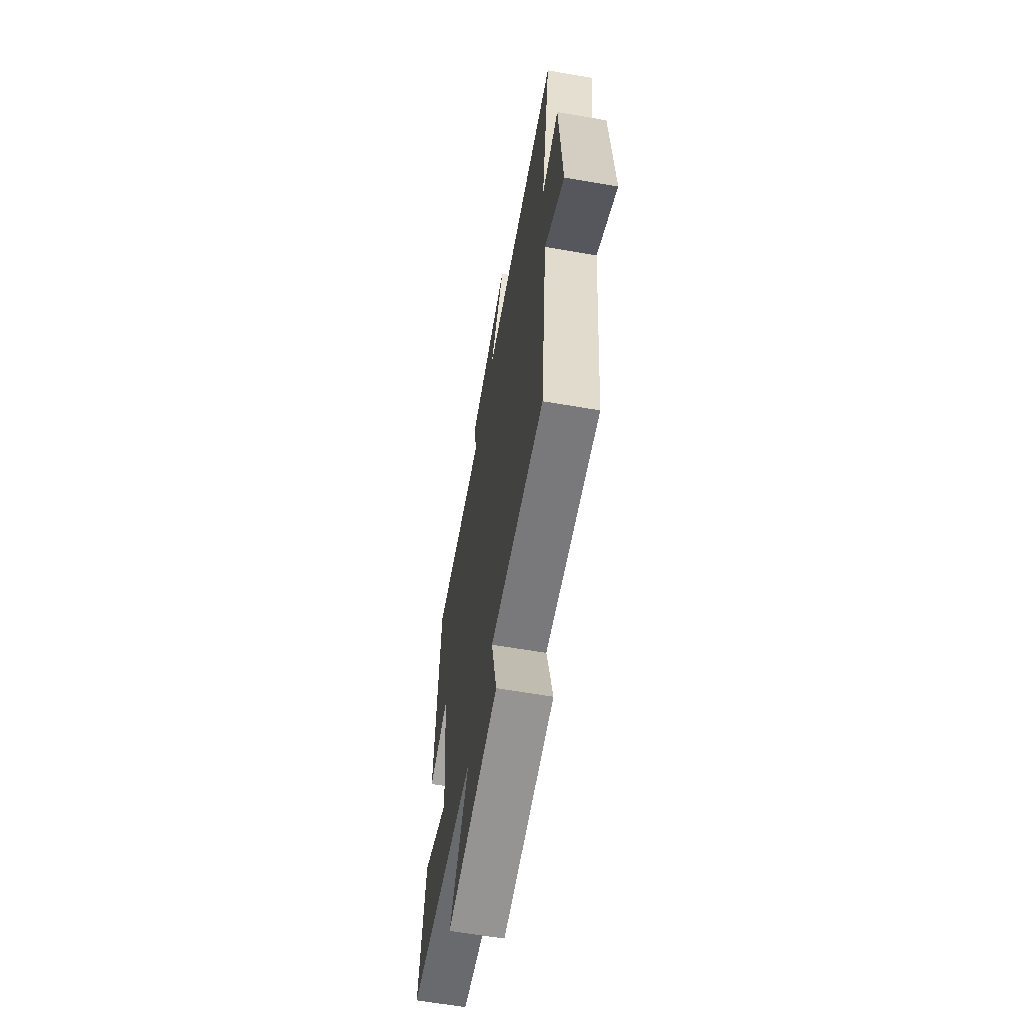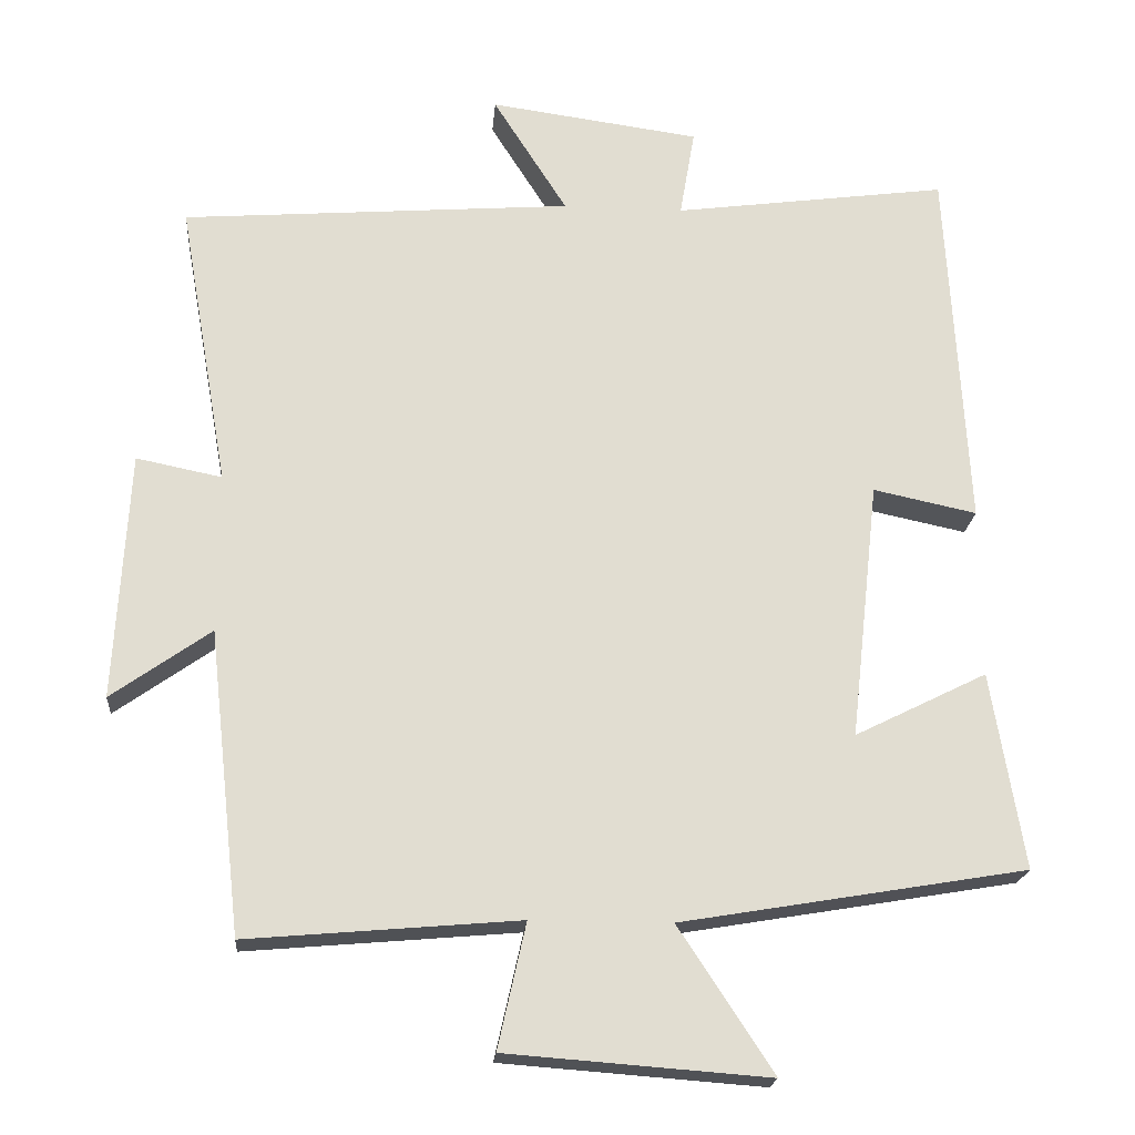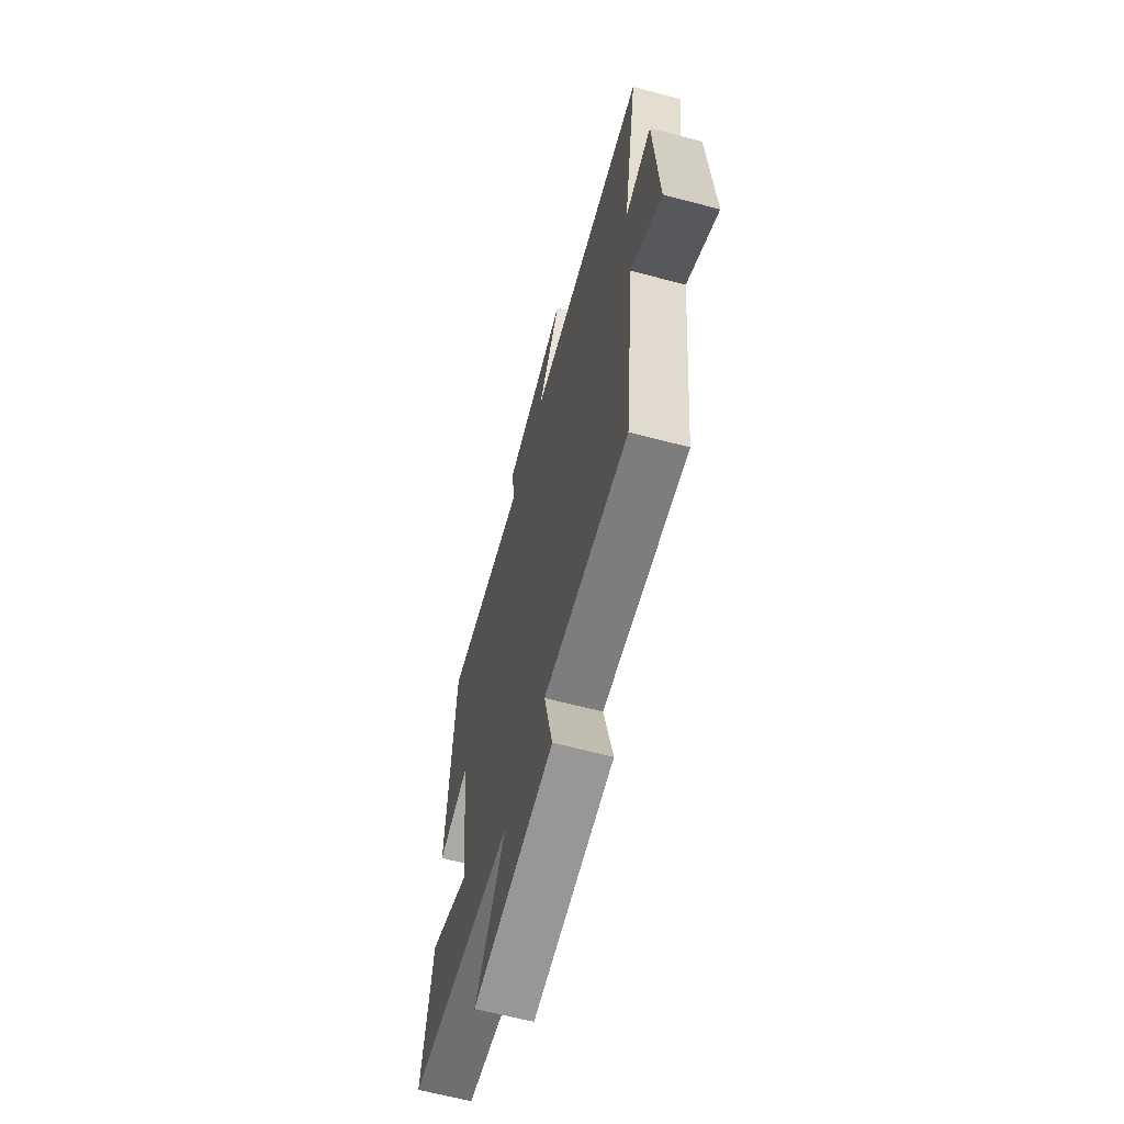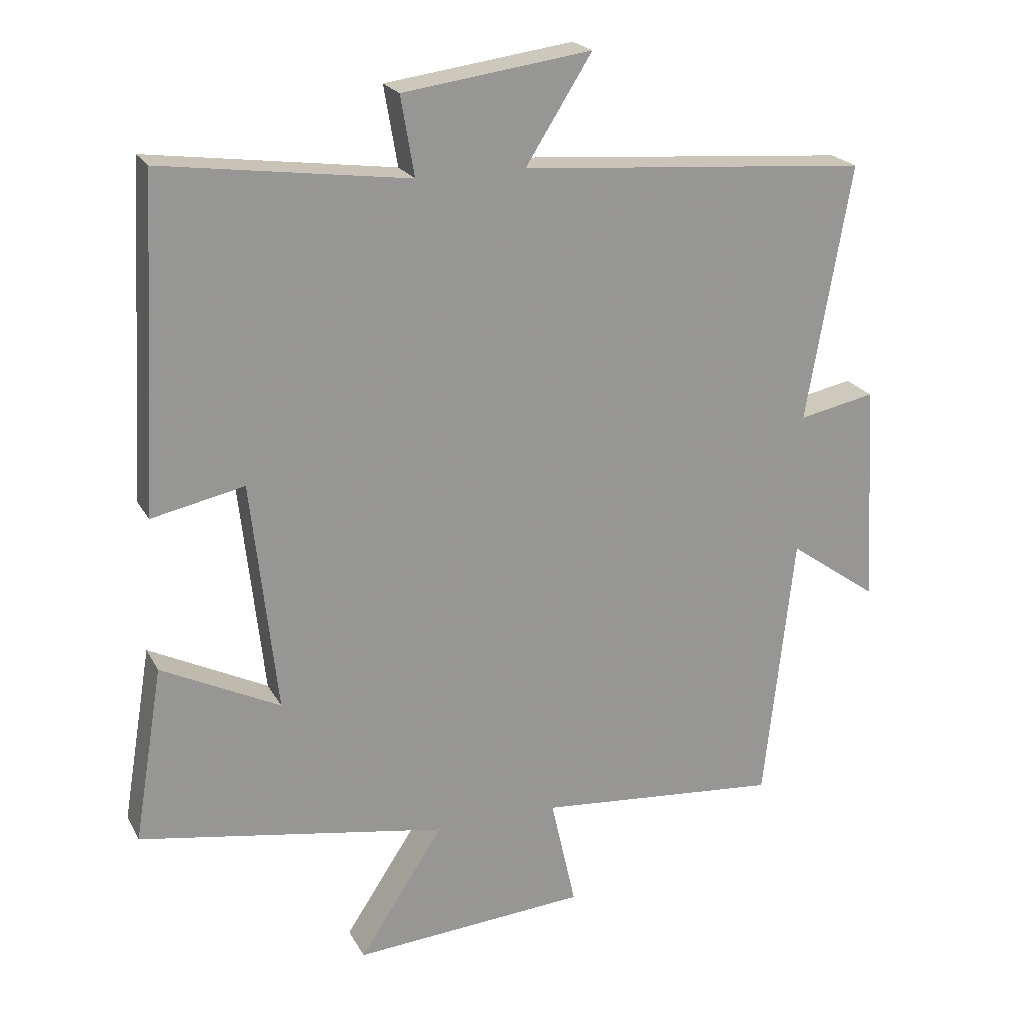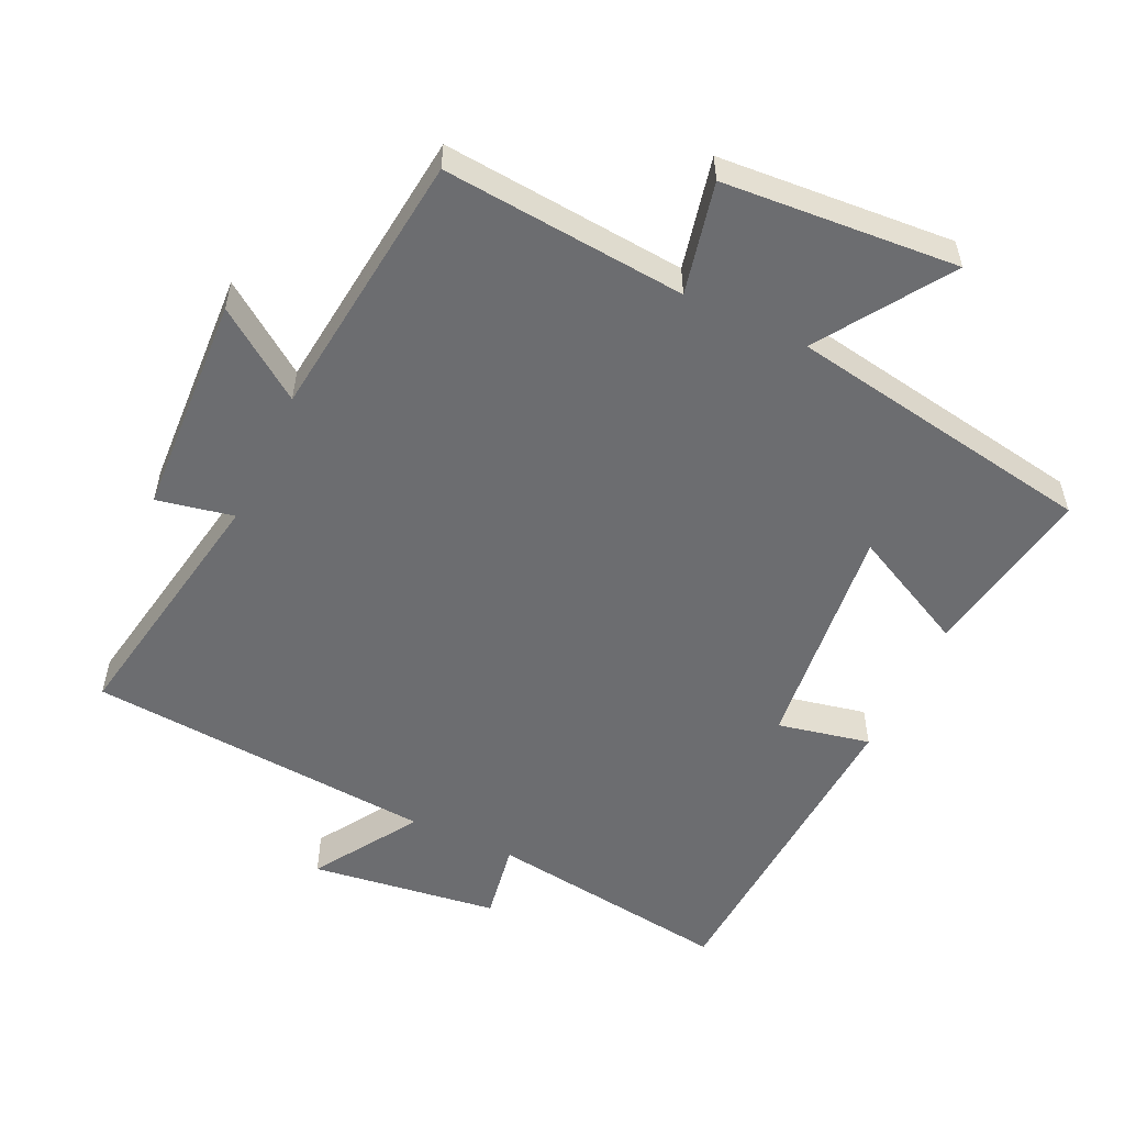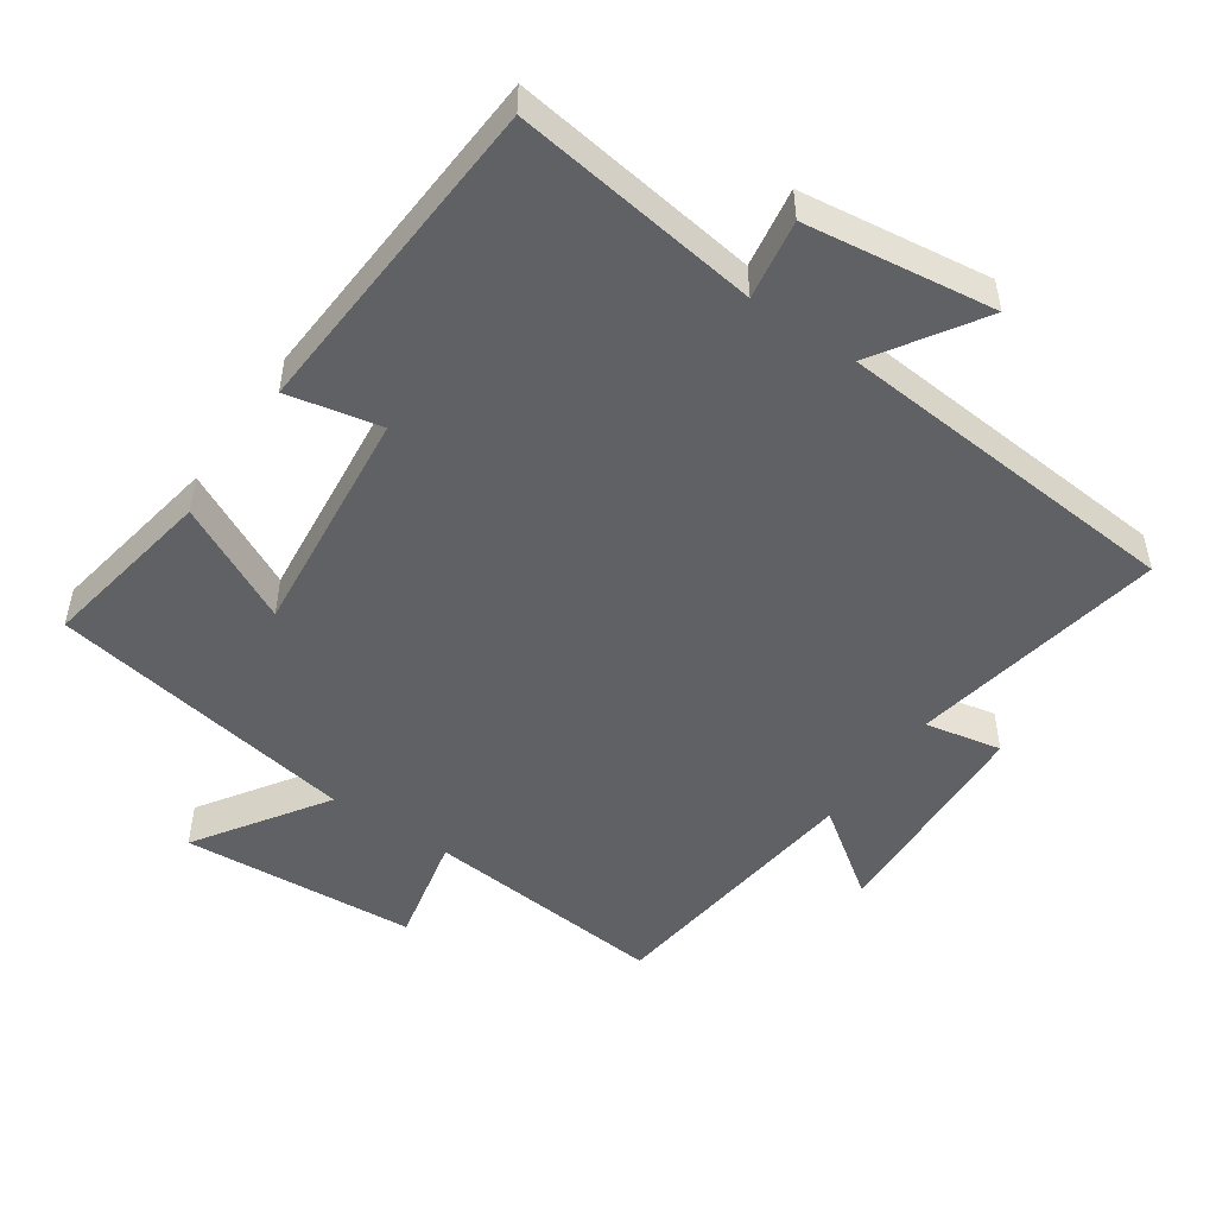
<metadata>
{"format":"obj","ext":"obj","renderer":"f3d","projection":"perspective","resolution":1024,"background":"white","views":[{"elev":-62.8,"azim":80.1,"up":"+Z"},{"elev":-20.5,"azim":175.3,"up":"+Z"},{"elev":-64.0,"azim":75.1,"up":"+Z"},{"elev":21.5,"azim":-21.5,"up":"+Z"},{"elev":-54.0,"azim":154.7,"up":"+Y"},{"elev":-49.4,"azim":-34.7,"up":"+Y"}]}
</metadata>
<code>
v -0.543 0.07 -0.423
v -0.5 0.07 -0.163
v -0.325 0.07 -0.25
v -0.363 0.07 0.092
v -0.5 0.07 0.063
v -0.473 0.07 0.549
v -0.11 0.07 0.5
v -0.13 0.07 0.617
v 0.148 0.07 0.655
v 0.05 0.07 0.5
v 0.566 0.07 0.46
v 0.5 0.07 0.081
v 0.613 0.07 0.104
v 0.631 0.07 -0.224
v 0.5 0.07 -0.131
v 0.456 0.07 -0.531
v 0.097 0.07 -0.5
v 0.134 0.07 -0.665
v -0.212 0.07 -0.691
v -0.087 0.07 -0.5
v -0.543 0 -0.423
v -0.5 0 -0.163
v -0.325 0 -0.25
v -0.363 0 0.092
v -0.5 0 0.063
v -0.473 0 0.549
v -0.11 0 0.5
v -0.13 0 0.617
v 0.148 0 0.655
v 0.05 0 0.5
v 0.566 0 0.46
v 0.5 0 0.081
v 0.613 0 0.104
v 0.631 0 -0.224
v 0.5 0 -0.131
v 0.456 0 -0.531
v 0.097 0 -0.5
v 0.134 0 -0.665
v -0.212 0 -0.691
v -0.087 0 -0.5
f 17 18 19 20
f 17 20 1 2
f 15 16 17
f 12 13 14 15
f 12 15 17
f 10 11 12 17
f 7 8 9 10
f 7 10 17
f 4 5 6 7
f 3 4 7 17
f 2 3 17
f 40 39 38 37
f 22 21 40 37
f 37 36 35
f 35 34 33 32
f 37 35 32
f 37 32 31 30
f 30 29 28 27
f 37 30 27
f 27 26 25 24
f 37 27 24 23
f 37 23 22
f 1 21 22 2
f 2 22 23 3
f 3 23 24 4
f 4 24 25 5
f 5 25 26 6
f 6 26 27 7
f 7 27 28 8
f 8 28 29 9
f 9 29 30 10
f 10 30 31 11
f 11 31 32 12
f 12 32 33 13
f 13 33 34 14
f 14 34 35 15
f 15 35 36 16
f 16 36 37 17
f 17 37 38 18
f 18 38 39 19
f 19 39 40 20
f 20 40 21 1

</code>
